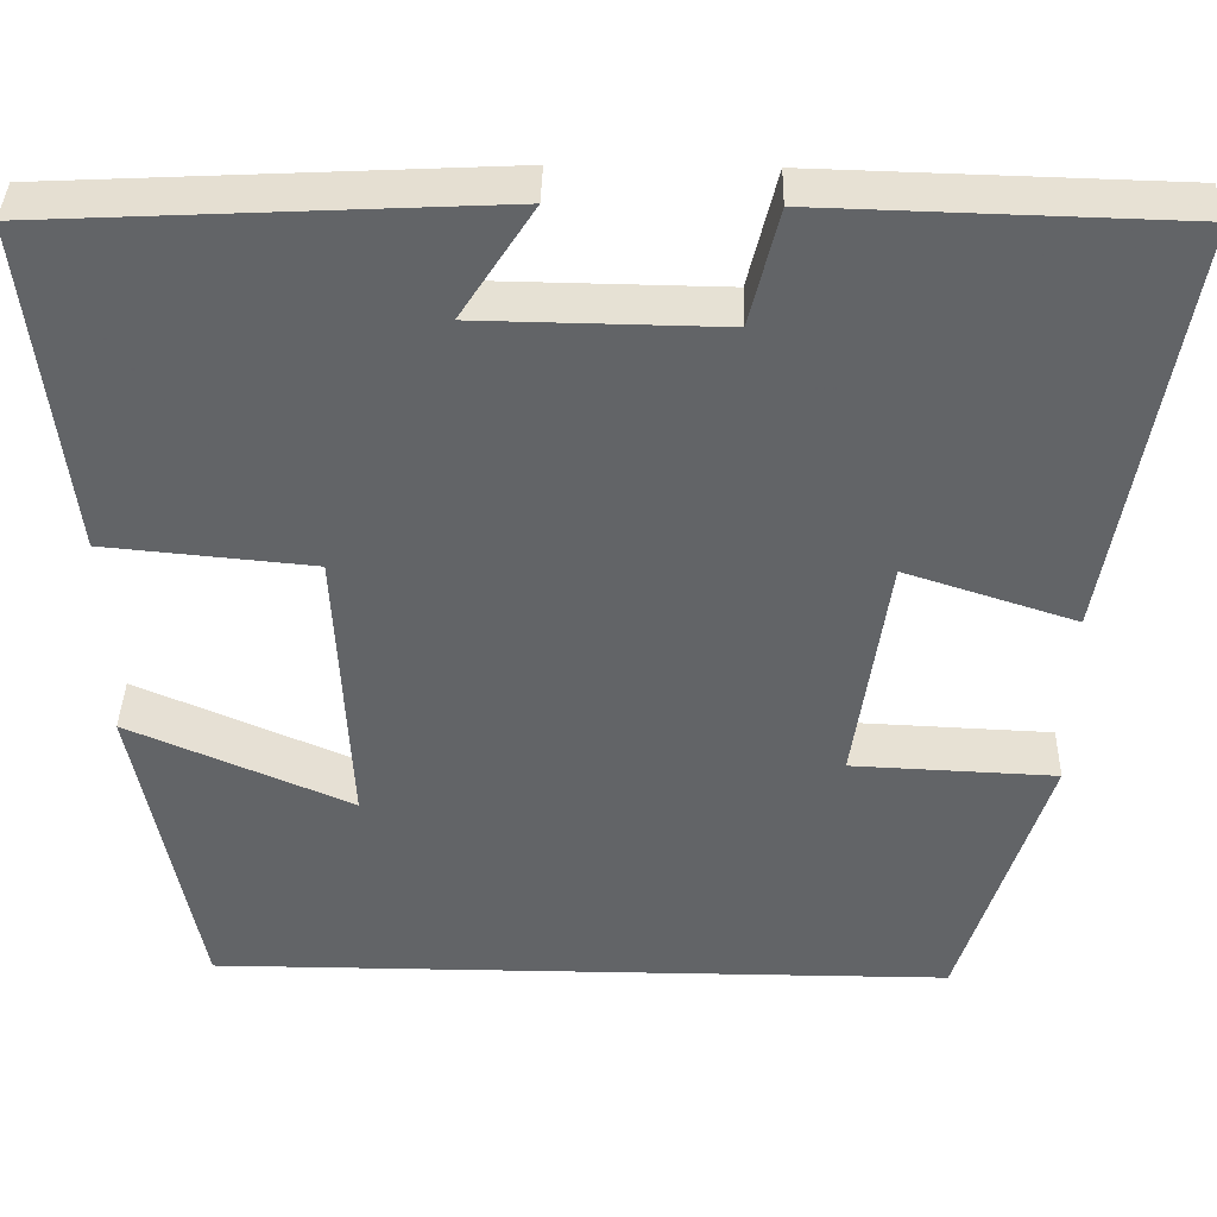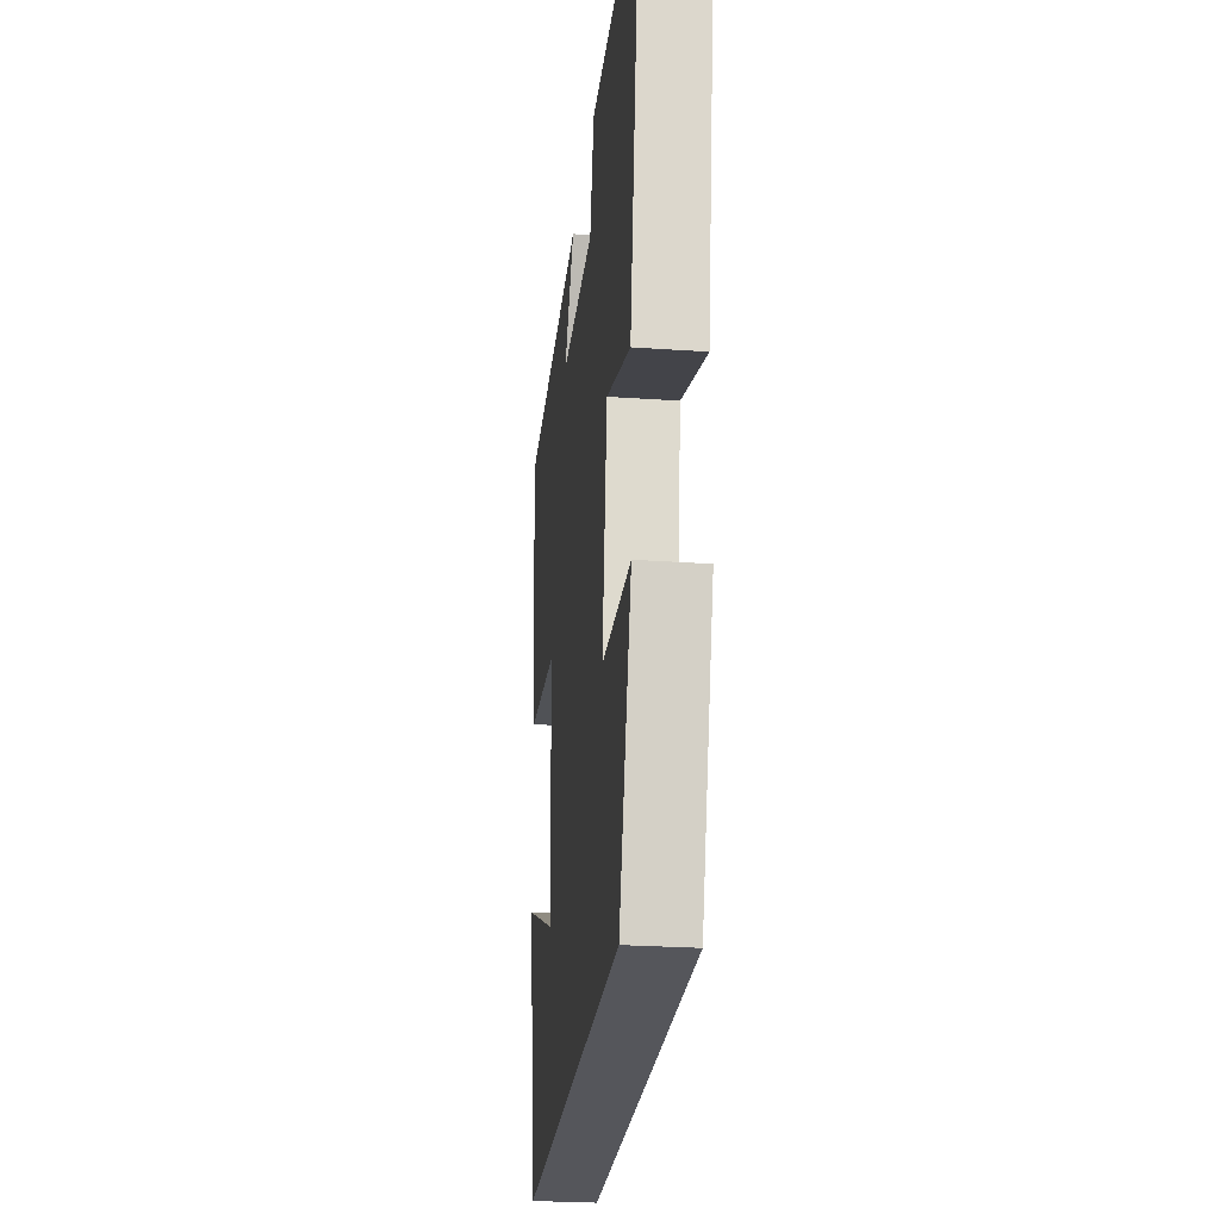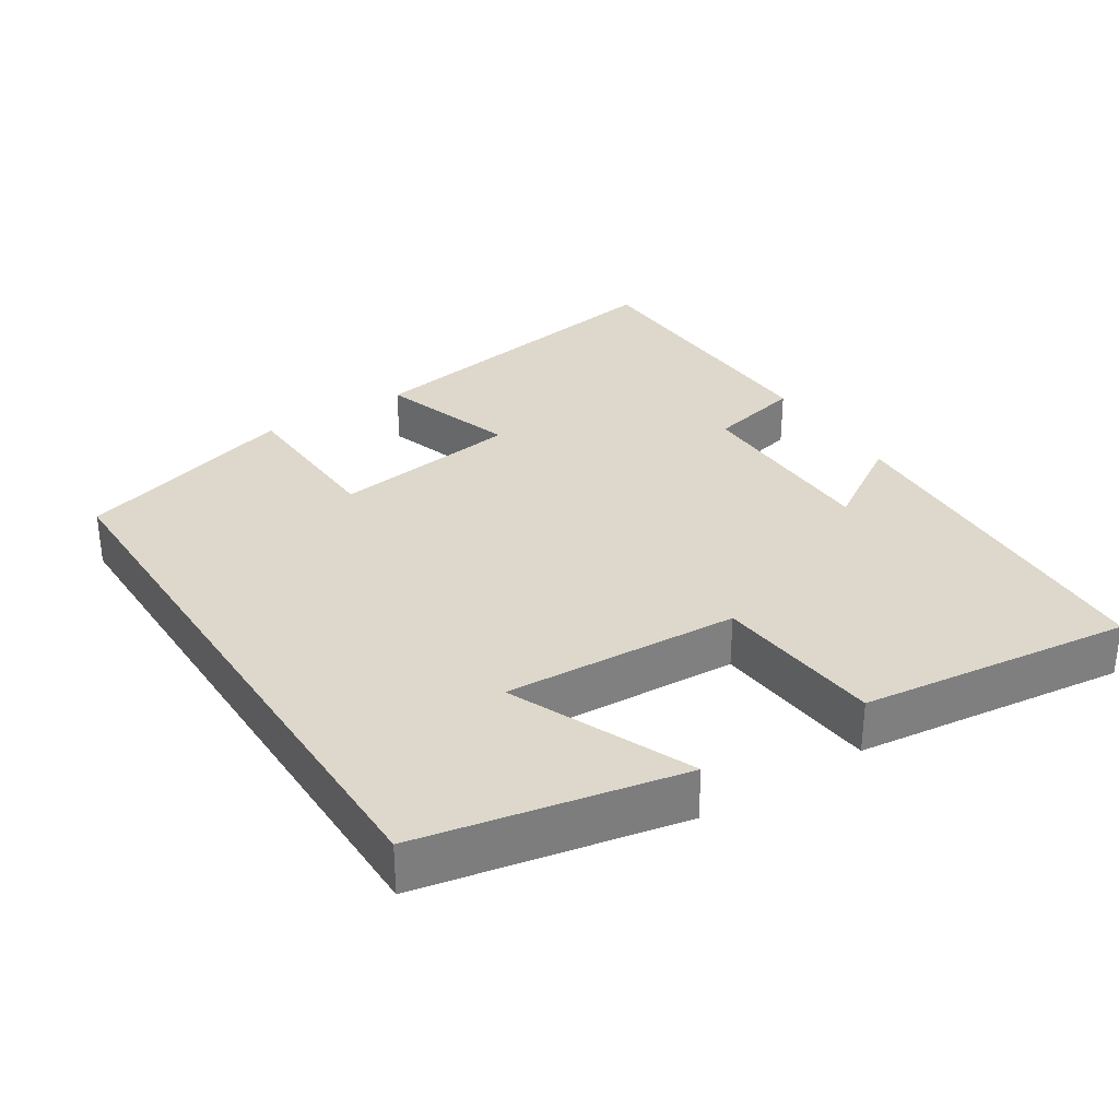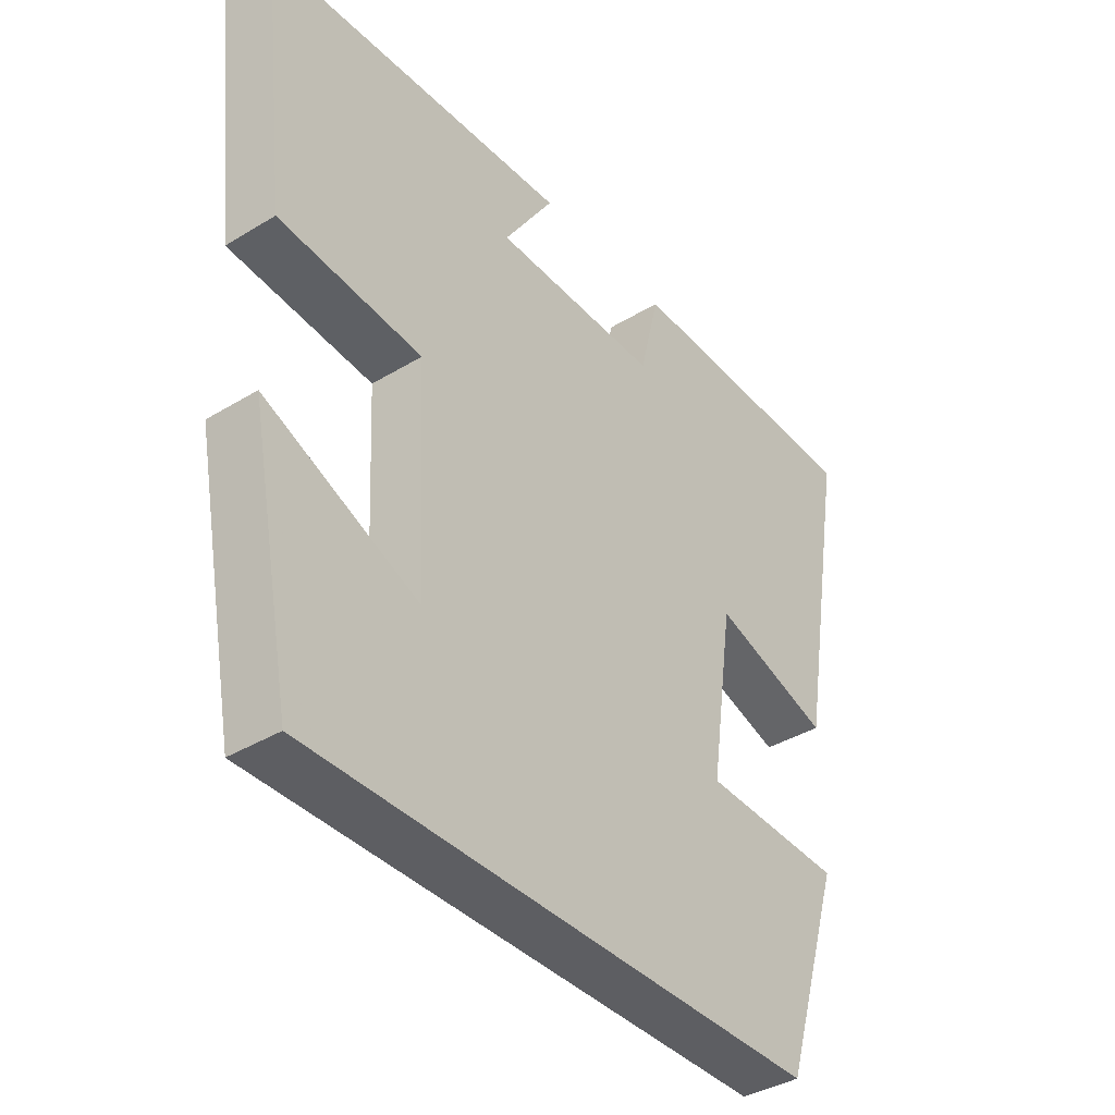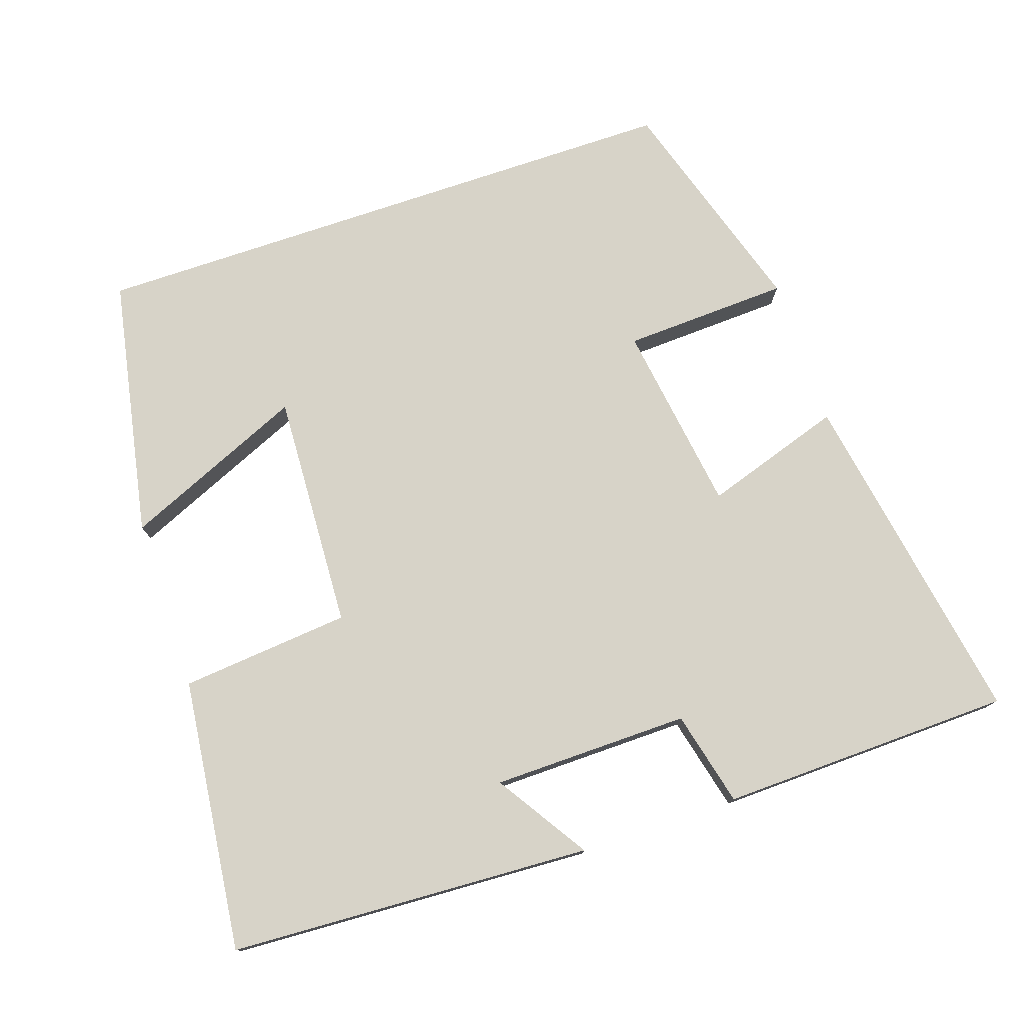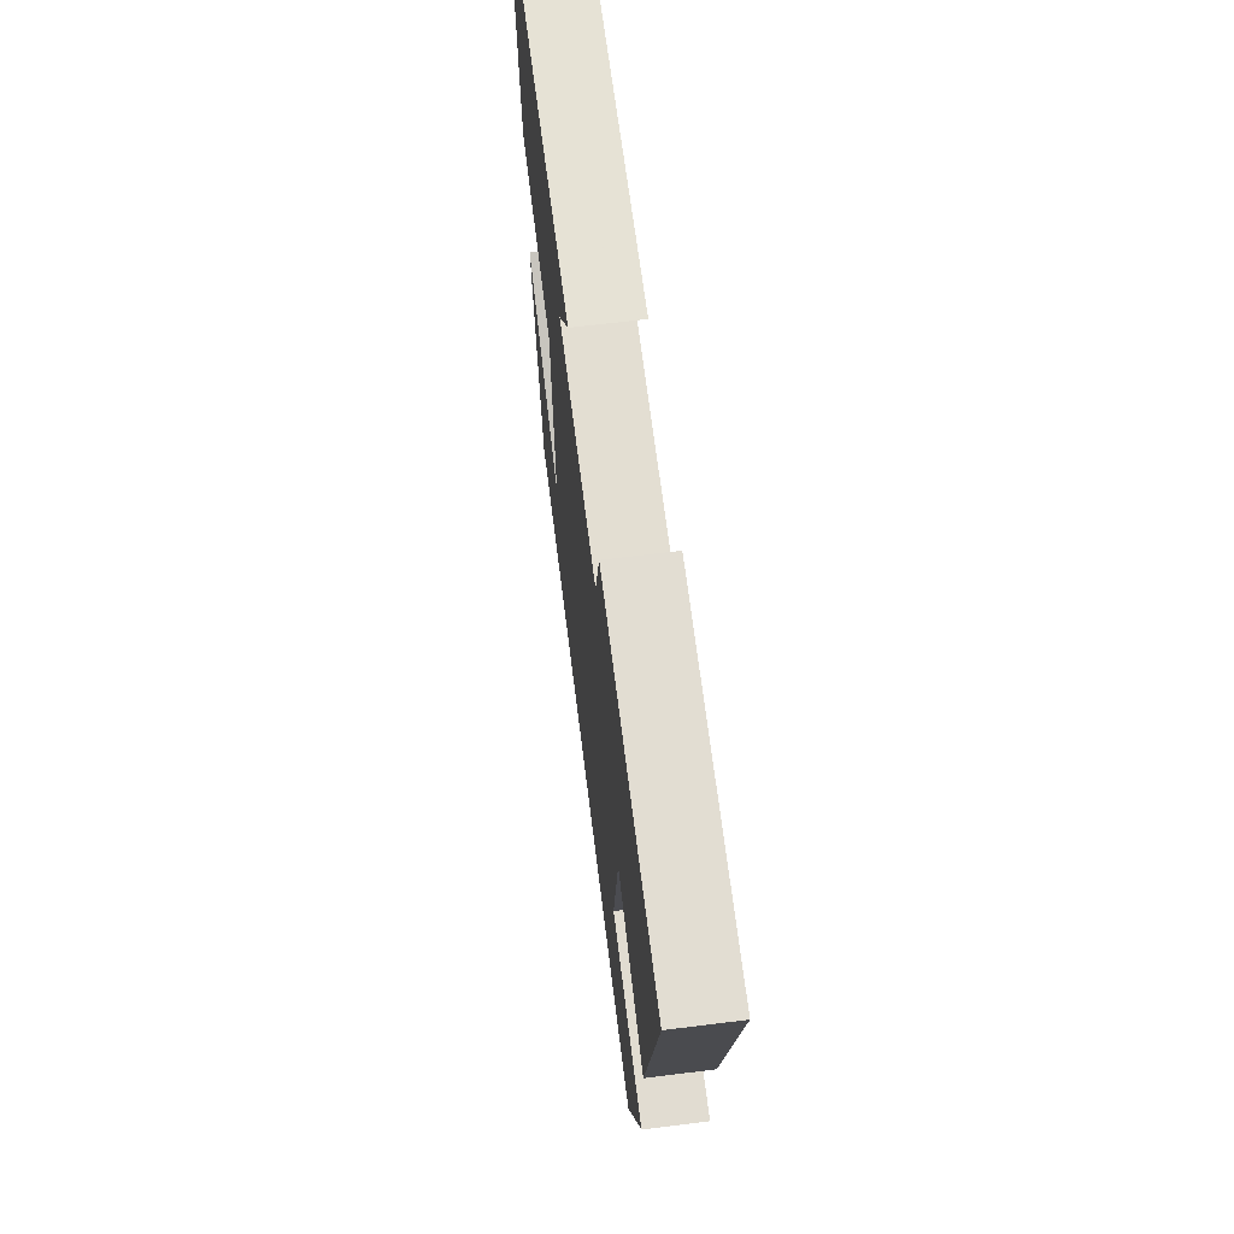
<metadata>
{"format":"obj","ext":"obj","renderer":"f3d","projection":"perspective","resolution":1024,"background":"white","views":[{"elev":38.8,"azim":1.3,"up":"+Z"},{"elev":-26.3,"azim":83.7,"up":"+Z"},{"elev":31.5,"azim":-122.6,"up":"+Y"},{"elev":-38.7,"azim":-52.6,"up":"+Z"},{"elev":76.8,"azim":-18.6,"up":"+Y"},{"elev":66.7,"azim":82.9,"up":"+Z"}]}
</metadata>
<code>
v -0.544 0.07 0.475
v -0.043 0.07 0.5
v -0.125 0.07 0.373
v 0.147 0.07 0.369
v 0.179 0.07 0.5
v 0.581 0.07 0.489
v 0.5 0.07 0.019
v 0.309 0.07 0.081
v 0.271 0.07 -0.181
v 0.5 0.07 -0.191
v 0.403 0.07 -0.5
v -0.43 0.07 -0.5
v -0.5 0.07 -0.141
v -0.25 0.07 -0.249
v -0.266 0.07 0.077
v -0.5 0.07 0.099
v -0.544 0 0.475
v -0.043 0 0.5
v -0.125 0 0.373
v 0.147 0 0.369
v 0.179 0 0.5
v 0.581 0 0.489
v 0.5 0 0.019
v 0.309 0 0.081
v 0.271 0 -0.181
v 0.5 0 -0.191
v 0.403 0 -0.5
v -0.43 0 -0.5
v -0.5 0 -0.141
v -0.25 0 -0.249
v -0.266 0 0.077
v -0.5 0 0.099
f 15 16 1
f 12 13 14
f 11 12 14
f 10 11 14
f 9 10 14
f 8 9 14 15
f 6 7 8
f 5 6 8
f 4 5 8
f 3 4 8 15
f 1 2 3
f 1 3 15
f 17 32 31
f 30 29 28
f 30 28 27
f 30 27 26
f 30 26 25
f 31 30 25 24
f 24 23 22
f 24 22 21
f 24 21 20
f 31 24 20 19
f 19 18 17
f 31 19 17
f 1 17 18 2
f 2 18 19 3
f 3 19 20 4
f 4 20 21 5
f 5 21 22 6
f 6 22 23 7
f 7 23 24 8
f 8 24 25 9
f 9 25 26 10
f 10 26 27 11
f 11 27 28 12
f 12 28 29 13
f 13 29 30 14
f 14 30 31 15
f 15 31 32 16
f 16 32 17 1

</code>
